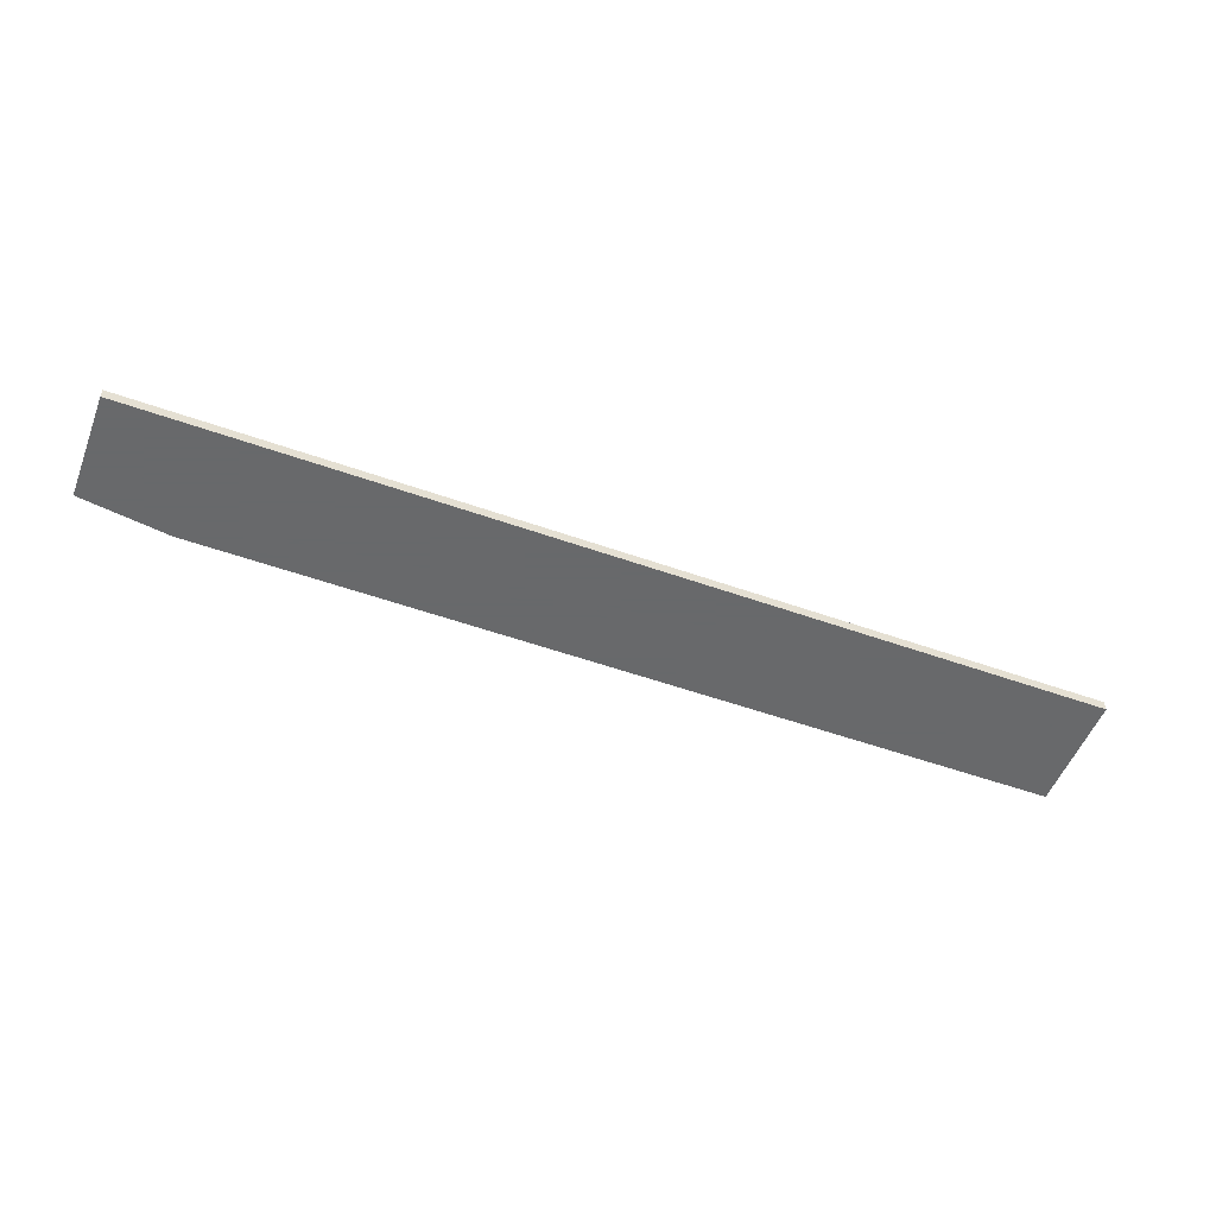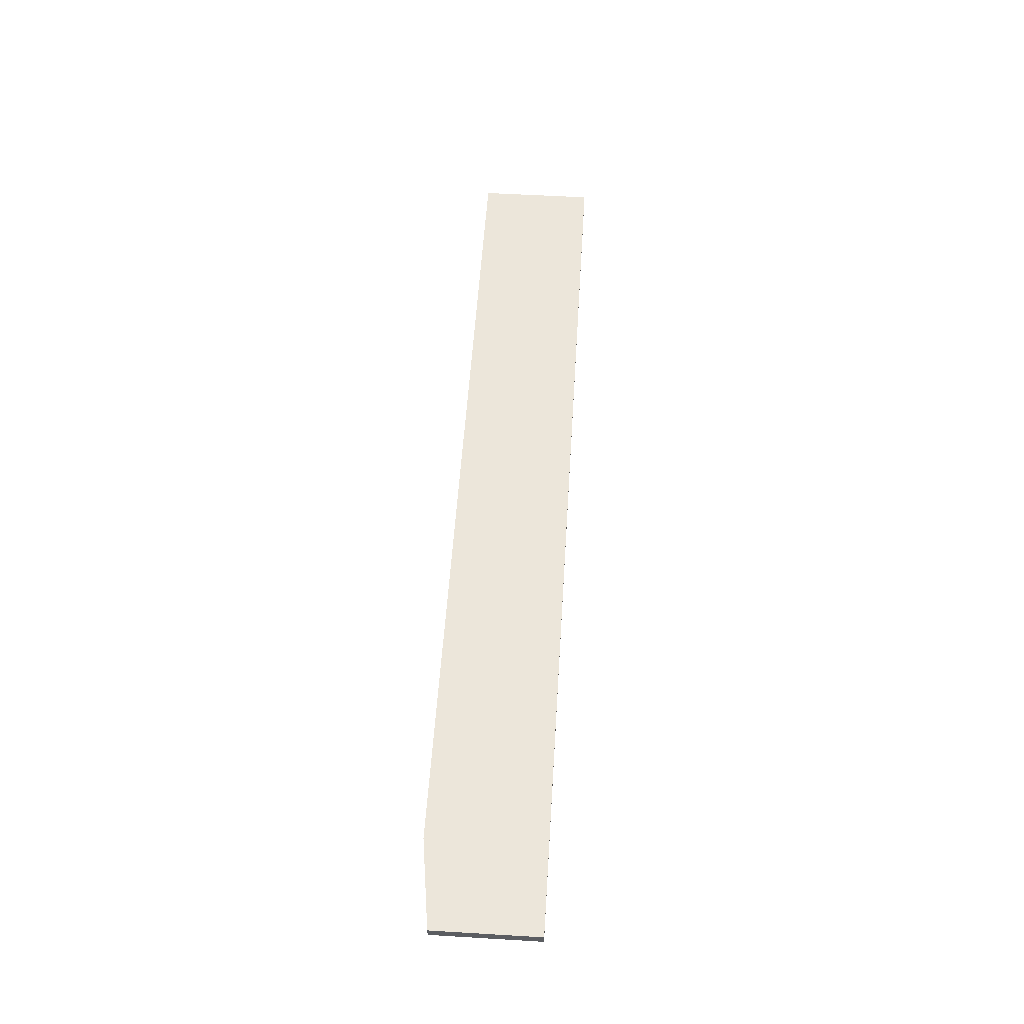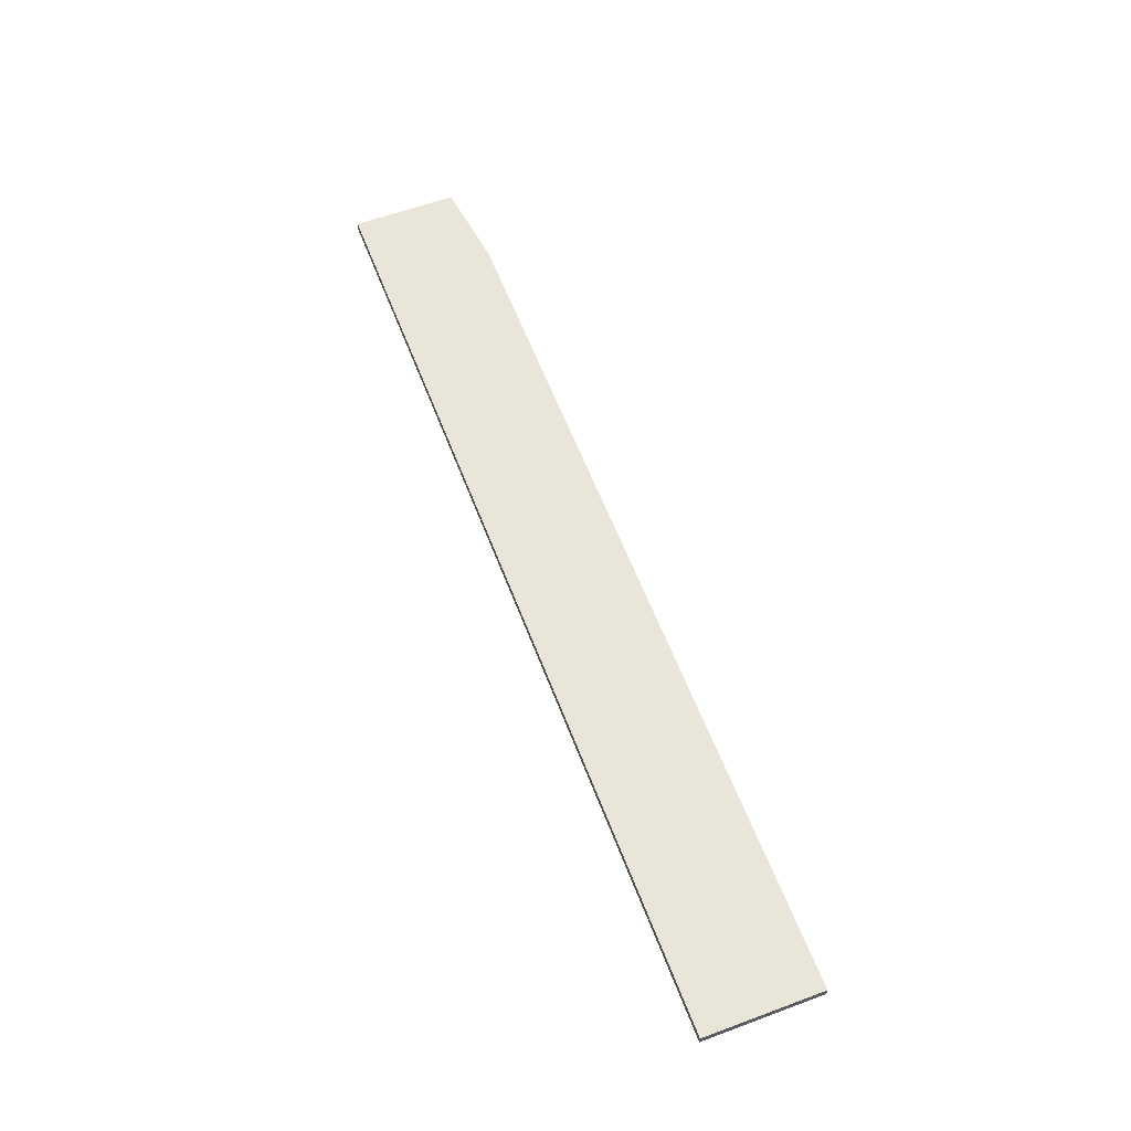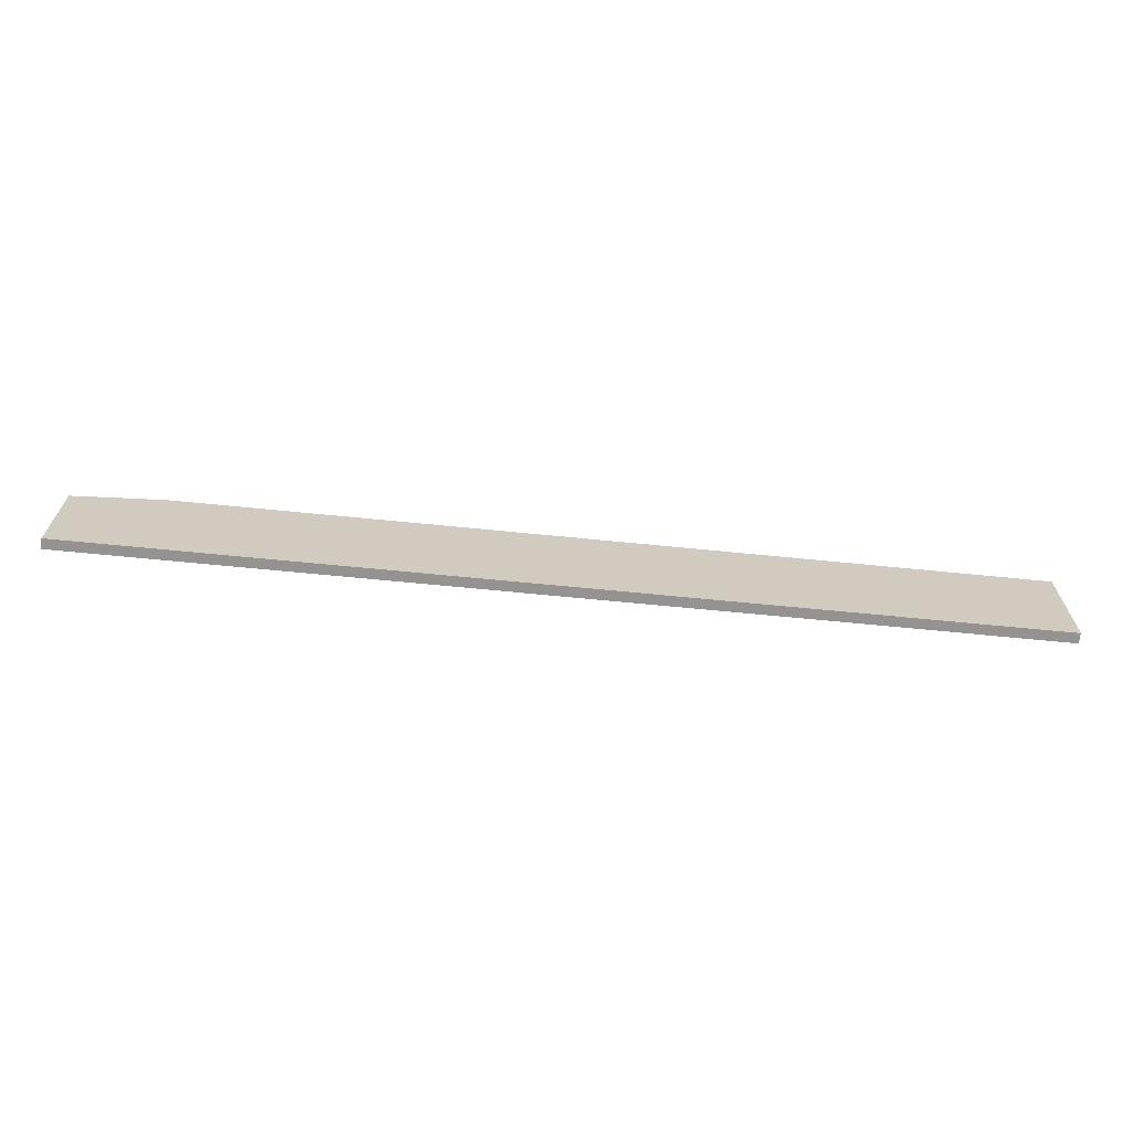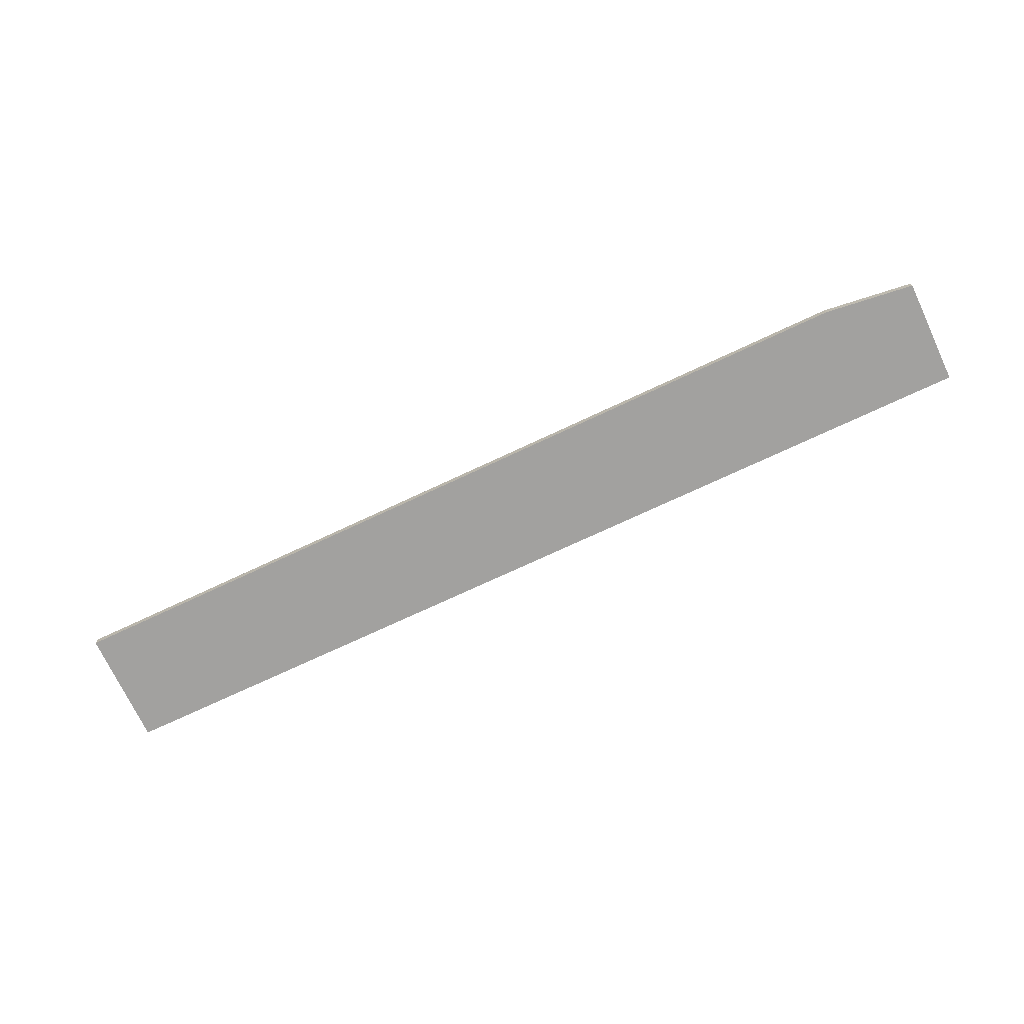
<metadata>
{"format":"obj","ext":"obj","renderer":"f3d","projection":"perspective","resolution":1024,"background":"white","views":[{"elev":-52.6,"azim":159.0,"up":"+Y"},{"elev":54.4,"azim":93.6,"up":"+Y"},{"elev":59.7,"azim":-110.8,"up":"+Y"},{"elev":-66.8,"azim":174.3,"up":"+Z"},{"elev":-72.2,"azim":25.2,"up":"+Y"}]}
</metadata>
<code>
v 267 52.77 -164.5
v 267 52.77 -160.6
v 267 53.11 -164.5
v 298.3 52.77 -164.5
v 267 53.11 -160.6
v 295.3 52.77 -160.6
v 298.3 53.11 -164.5
v 298.3 52.77 -161
v 295.3 53.11 -160.6
v 298.3 53.11 -161
f 1 2 5
f 1 5 3
f 1 3 7
f 1 7 4
f 1 4 8
f 1 8 6
f 1 6 2
f 2 6 9
f 2 9 5
f 3 5 9
f 3 9 10
f 3 10 7
f 4 7 10
f 4 10 8
f 6 8 10
f 6 10 9

</code>
